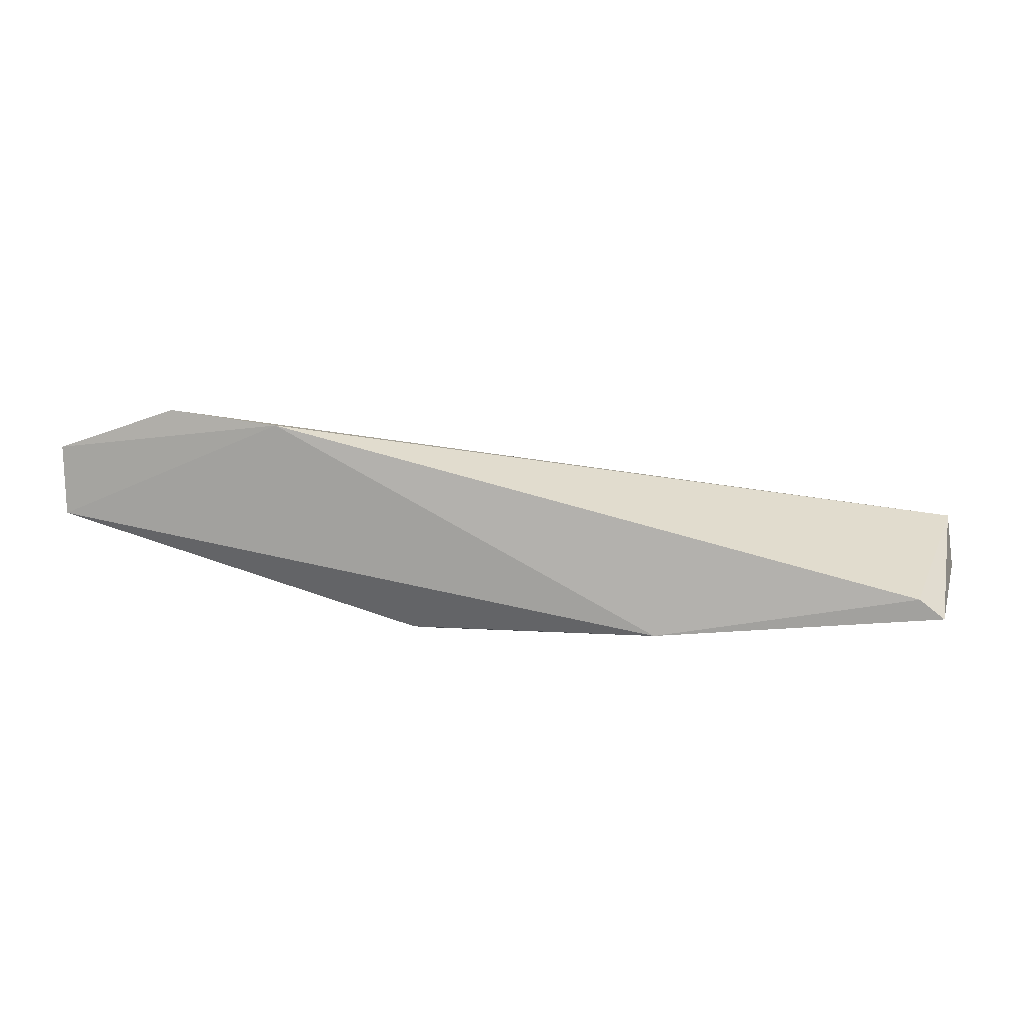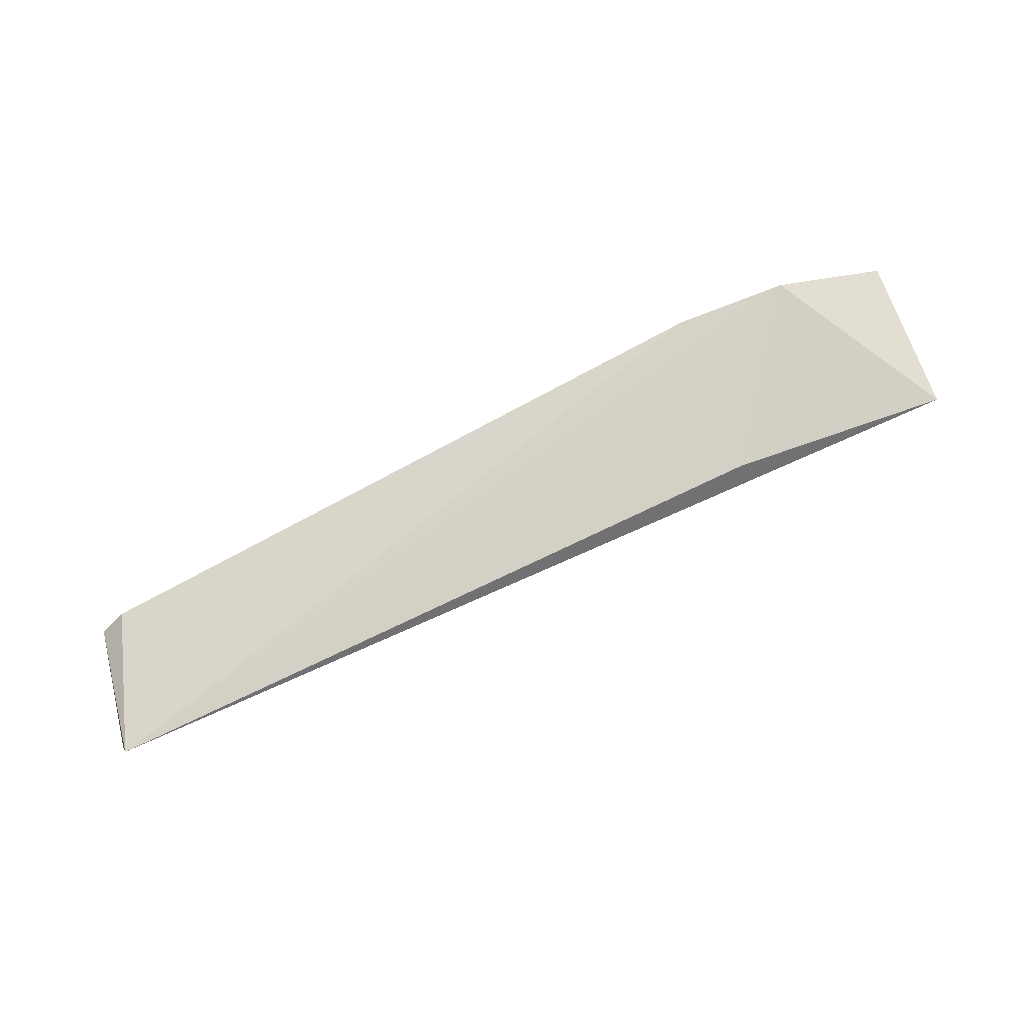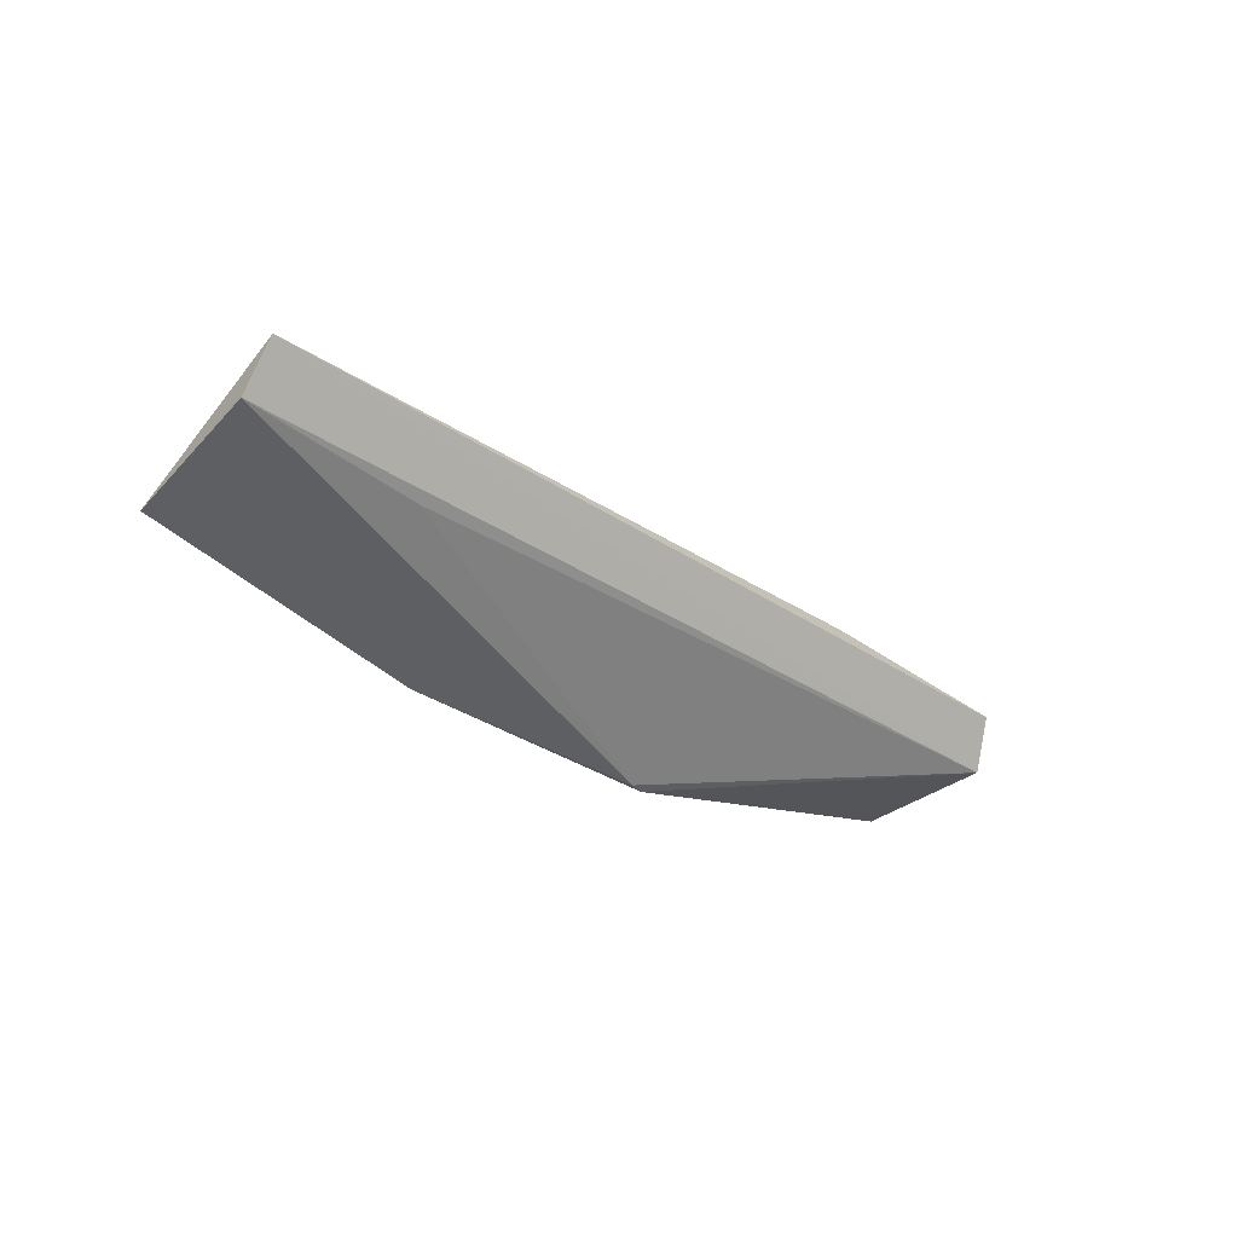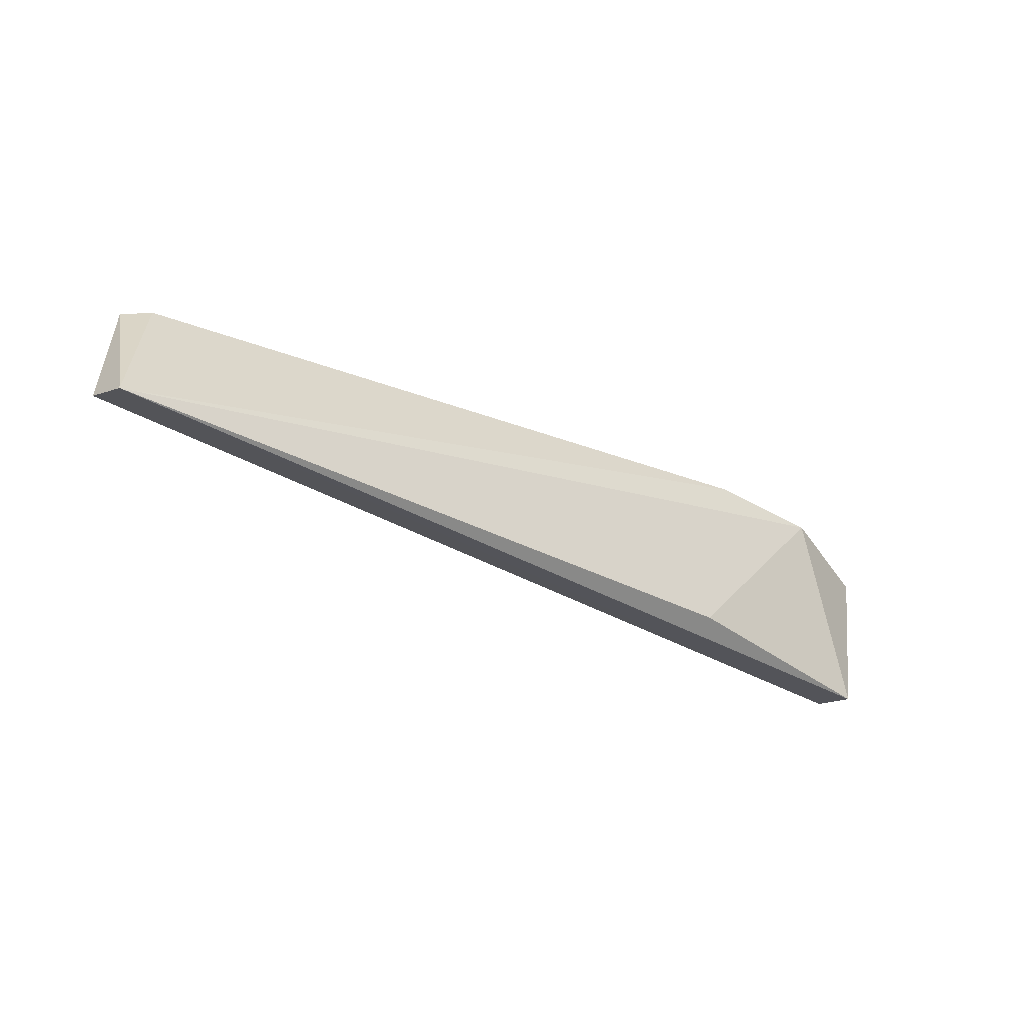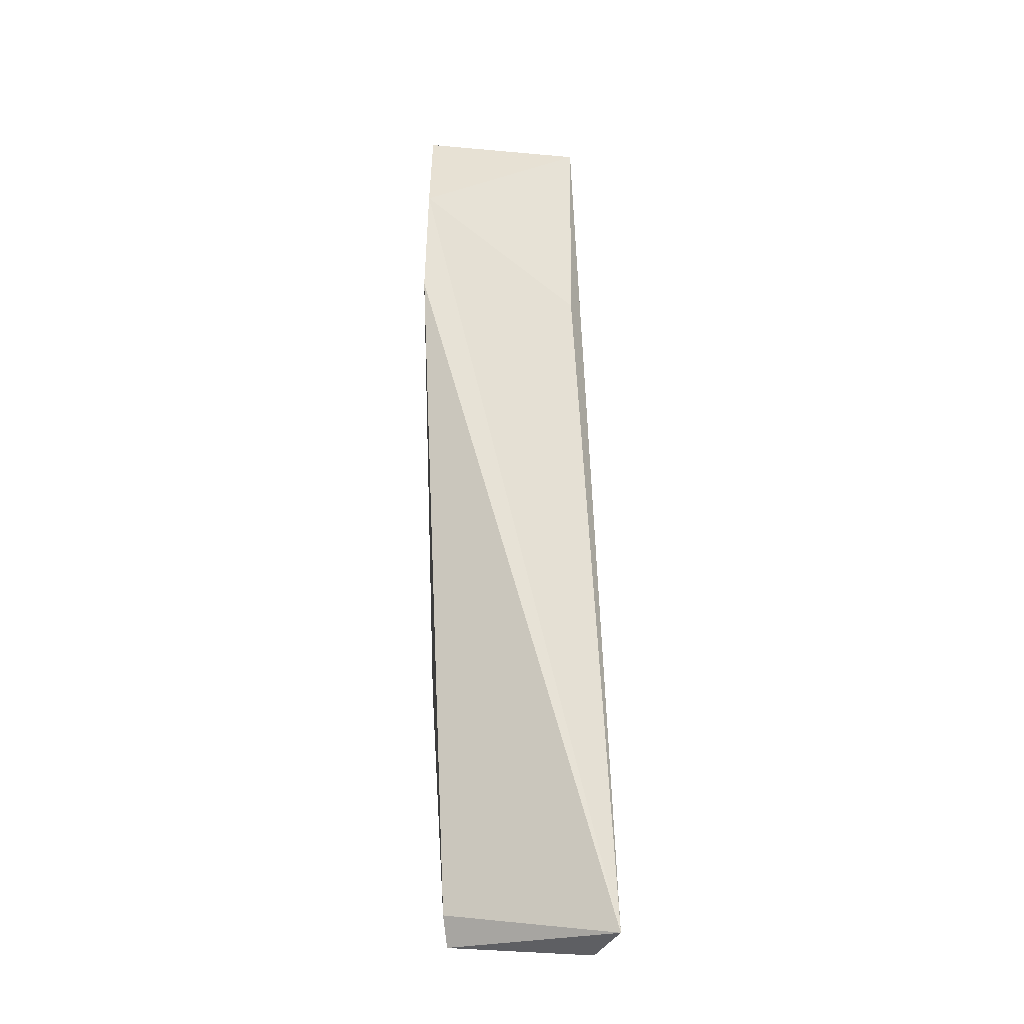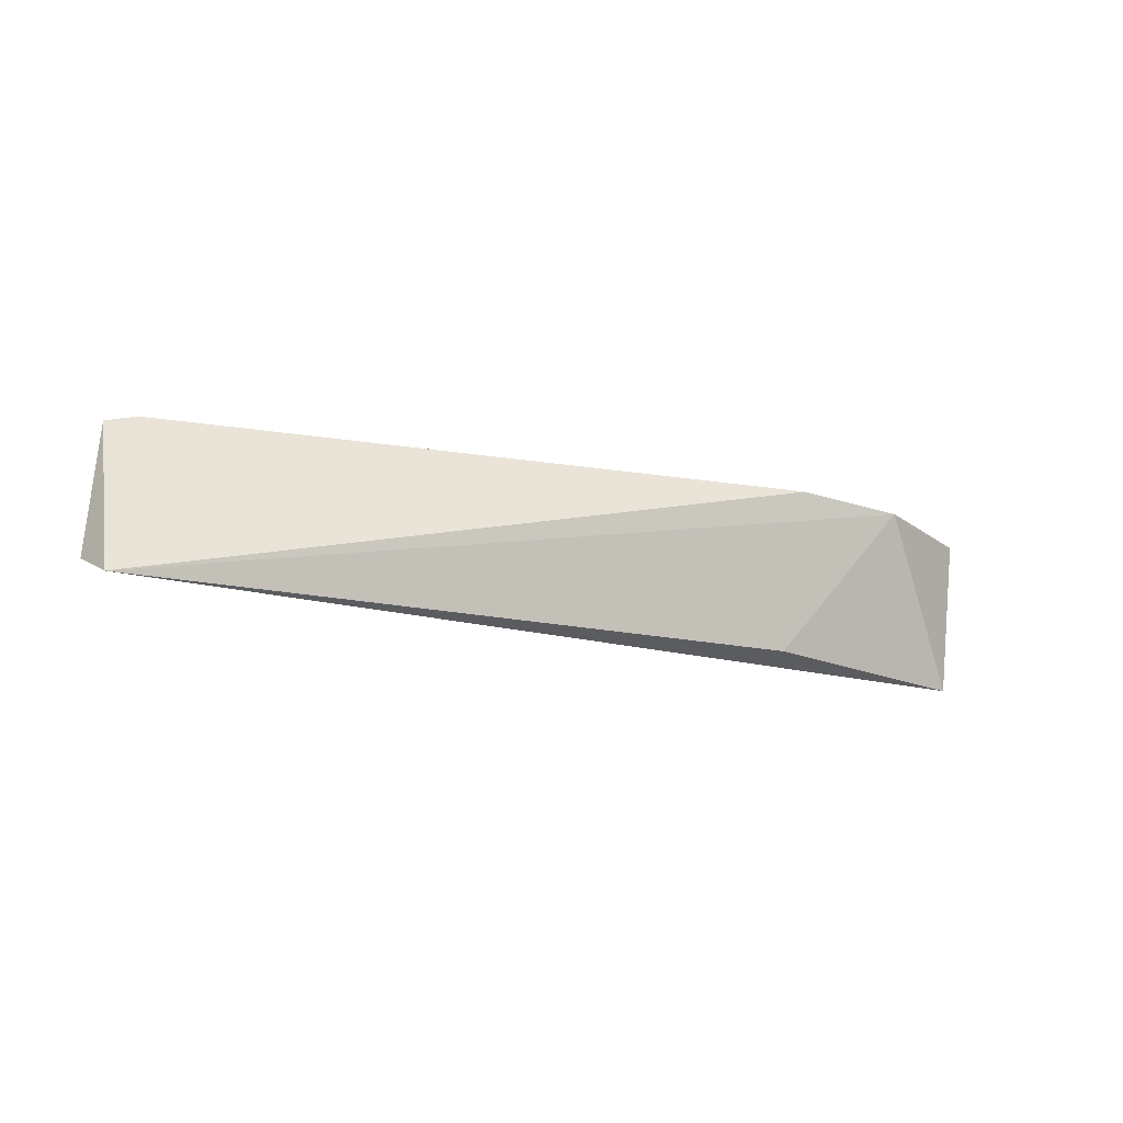
<metadata>
{"format":"obj","ext":"obj","renderer":"f3d","projection":"perspective","resolution":1024,"background":"white","views":[{"elev":12.4,"azim":8.6,"up":"+Y"},{"elev":65.3,"azim":157.0,"up":"+Y"},{"elev":-32.4,"azim":133.1,"up":"+Y"},{"elev":-39.8,"azim":140.7,"up":"+Z"},{"elev":57.5,"azim":88.5,"up":"+Y"},{"elev":-17.9,"azim":146.0,"up":"+Z"}]}
</metadata>
<code>
v 0.009684 0.008156 0.01074
v 0.01047 0.007537 0.01065
v 0.01088 0.009704 0.005626
v -0.01723 0.01177 0.005904
v -0.01754 0.009979 0.01075
v -0.005653 0.006432 0.01009
v -0.0138 0.01348 0.01092
v 0.001622 0.006747 0.01108
v 0.01103 0.008206 0.006338
v -0.01751 0.01021 0.006619
v -0.01036 0.0131 0.0111
v -0.01027 0.0119 0.006179
v -0.01756 0.01217 0.01082
v -0.006178 0.006489 0.01025
v 0.005488 0.008352 0.006633
f 1 2 3
f 8 2 1
f 9 3 2
f 9 8 6
f 9 2 8
f 10 4 3
f 10 3 9
f 11 1 3
f 11 3 7
f 11 8 1
f 11 5 8
f 12 7 3
f 12 3 4
f 12 4 7
f 13 7 4
f 13 11 7
f 13 5 11
f 13 10 5
f 13 4 10
f 14 8 5
f 14 6 8
f 14 10 6
f 14 5 10
f 15 10 9
f 15 9 6
f 15 6 10

</code>
